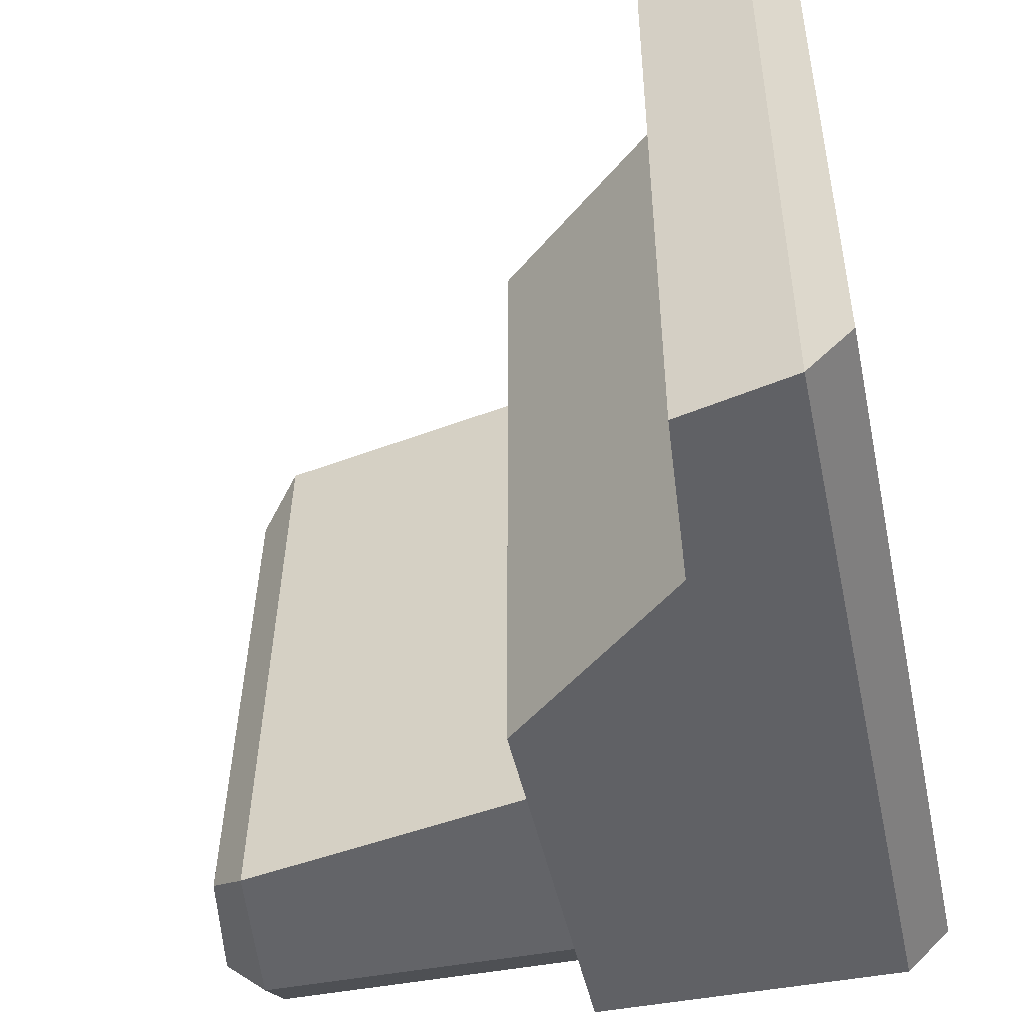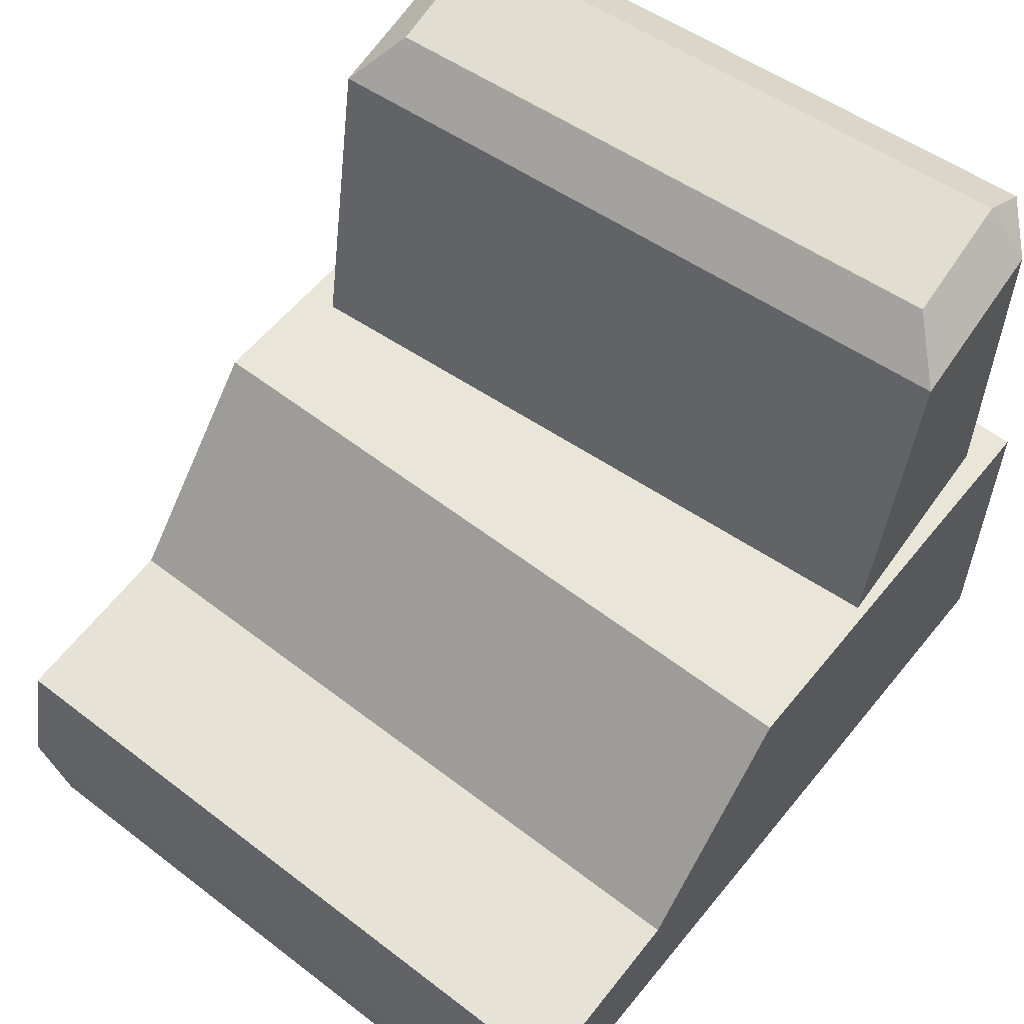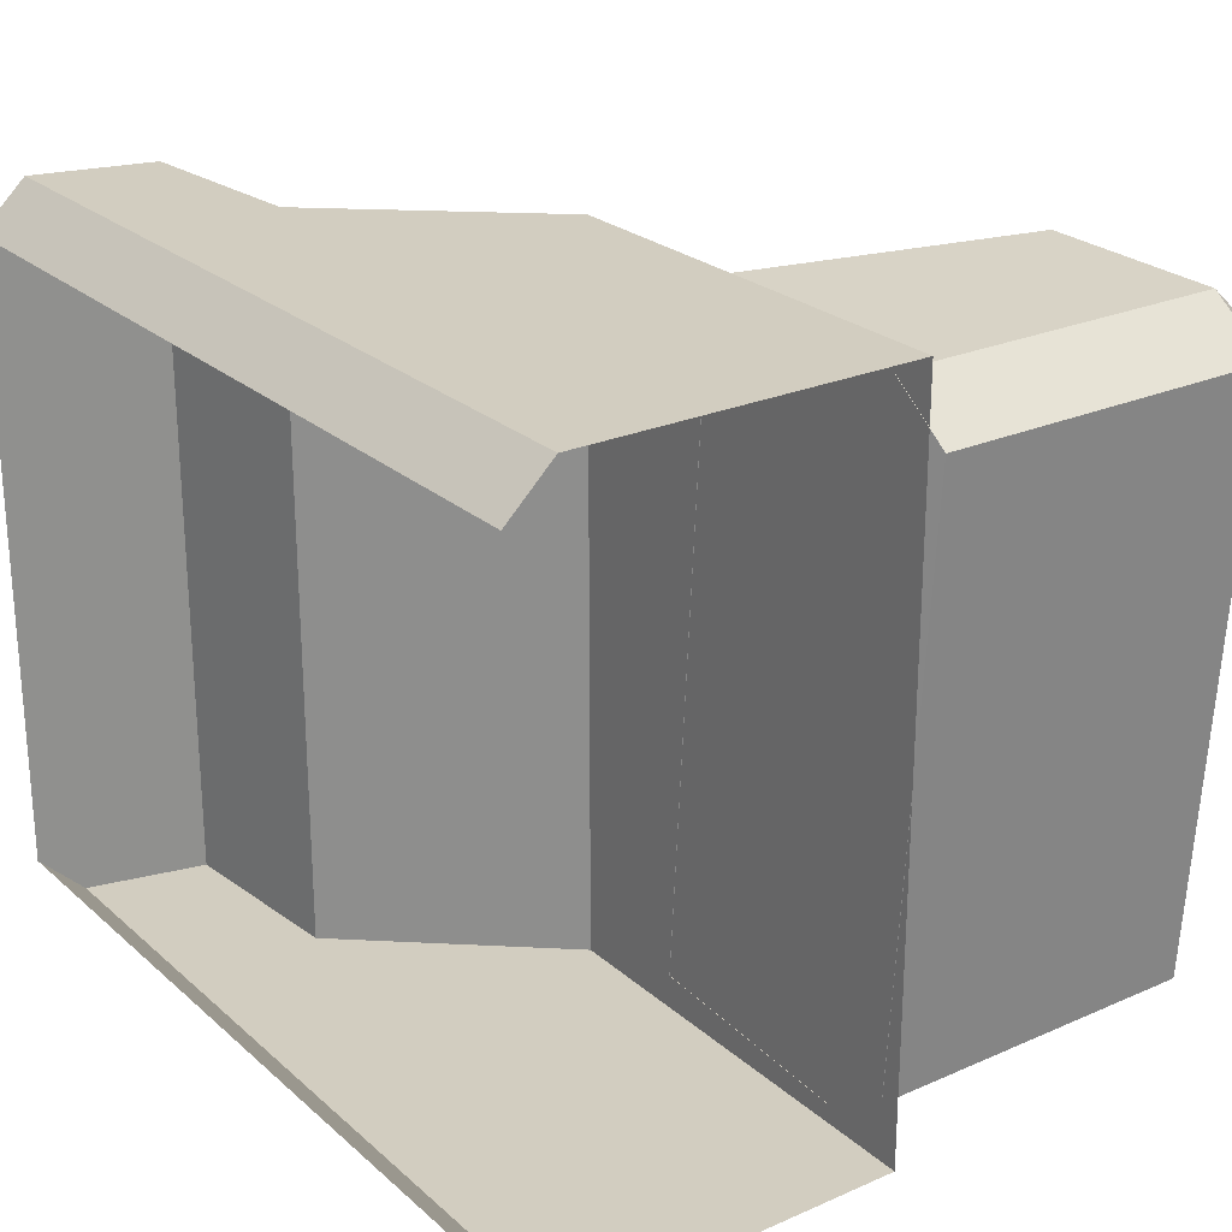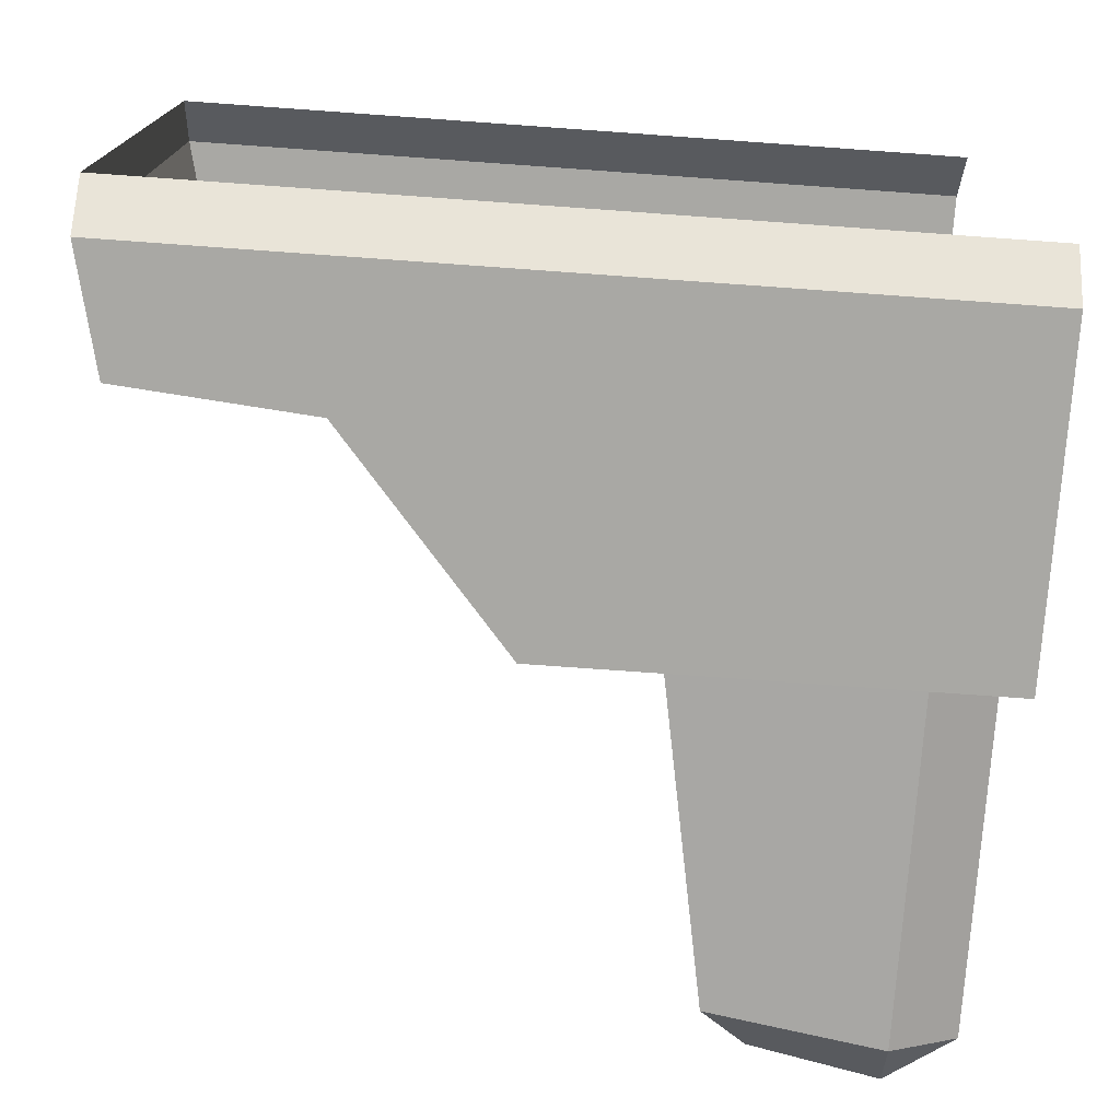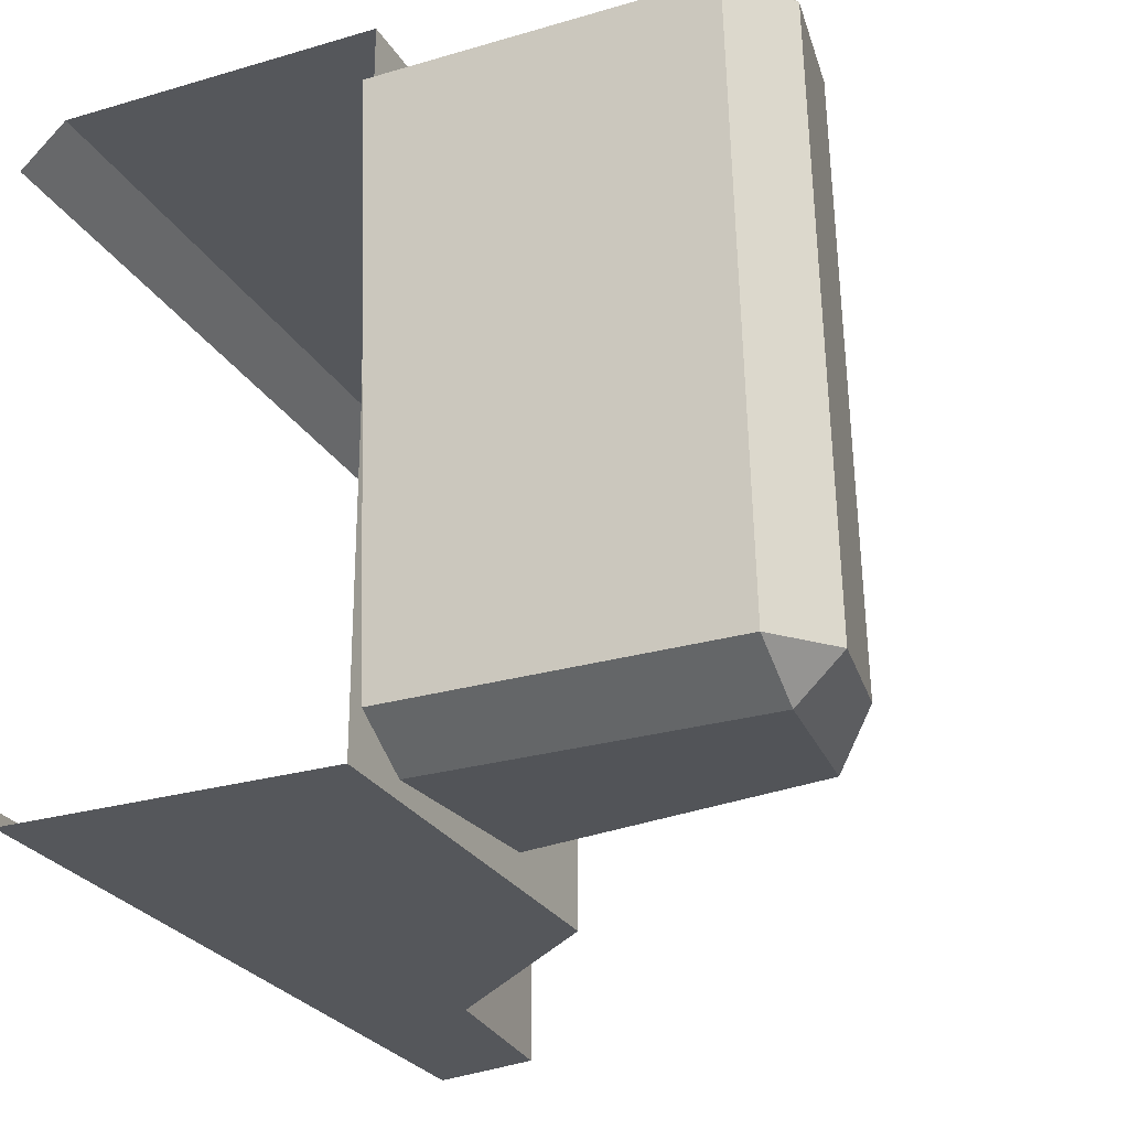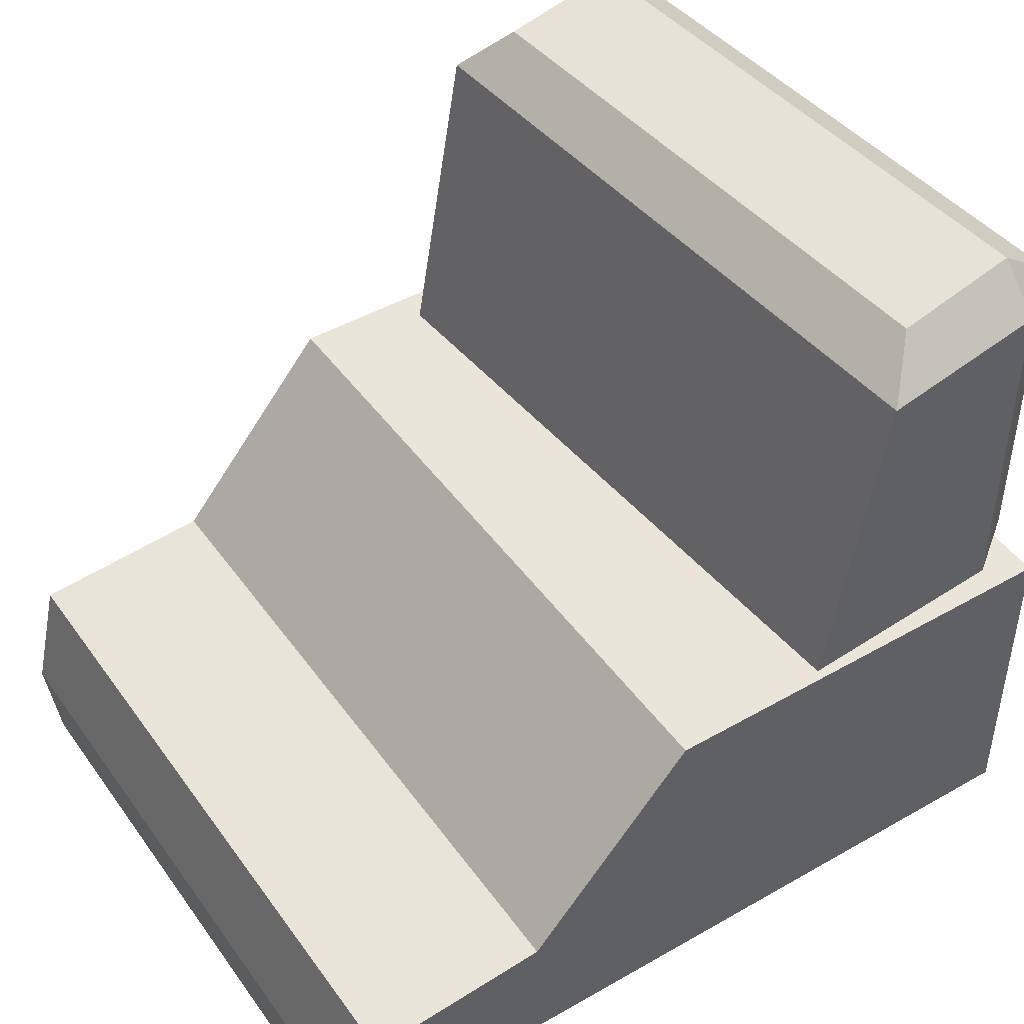
<metadata>
{"format":"obj","ext":"obj","renderer":"f3d","projection":"perspective","resolution":1024,"background":"white","views":[{"elev":-47.7,"azim":-77.8,"up":"+Z"},{"elev":57.9,"azim":-51.4,"up":"+Y"},{"elev":24.5,"azim":54.3,"up":"+Z"},{"elev":-75.0,"azim":-4.1,"up":"+Z"},{"elev":-26.8,"azim":114.6,"up":"+Z"},{"elev":45.3,"azim":-33.4,"up":"+Y"}]}
</metadata>
<code>
g futurecastle_obj_wall_end_R
v 0.463 1.052 0.3463
v 0.4604 1.096 0.3068
v 0.522 1.052 0.3027
v 0.4847 1.052 -0.2619
v 0.4231 1.096 -0.2579
v 0.4205 1.052 -0.2974
v 0.08463 0.727 -0.3153
v -0.07775 0.5366 -0.3153
v -0.1115 0.4082 -0.3153
v -0.2557 0.5212 -0.3153
v -0.282 0.4082 -0.3153
v -0.07775 0.5366 -0.3153
v 0.08463 0.727 -0.3153
v 0.5035 0.4082 -0.3153
v 0.5035 0.727 -0.3153
v 0.4231 1.096 -0.2579
v 0.4604 1.096 0.3068
v 0.3418 1.076 0.3146
v 0.3045 1.076 -0.25
v 0.463 0.7267 0.3463
v 0.2459 0.7267 0.3607
v 0.3021 1.031 0.357
v 0.463 1.052 0.3463
v 0.4847 0.7267 -0.262
v 0.522 0.7267 0.3027
v 0.522 1.052 0.3027
v 0.4847 1.052 -0.2619
v 0.3418 1.076 0.3146
v 0.4604 1.096 0.3068
v 0.463 1.052 0.3463
v 0.3021 1.031 0.357
v 0.4231 1.096 -0.2579
v 0.4847 1.052 -0.2619
v 0.522 1.052 0.3027
v 0.4604 1.096 0.3068
v 0.463 1.052 0.3463
v 0.522 1.052 0.3027
v 0.522 0.7267 0.3027
v 0.463 0.7267 0.3463
v 0.4205 0.7267 -0.2974
v 0.4847 0.7267 -0.262
v 0.4847 1.052 -0.2619
v 0.4205 1.052 -0.2974
v 0.2596 1.031 -0.2868
v 0.2034 0.7267 -0.2831
v 0.4205 0.7267 -0.2974
v 0.4205 1.052 -0.2974
v 0.3045 1.076 -0.25
v 0.2596 1.031 -0.2868
v 0.4205 1.052 -0.2974
v 0.4231 1.096 -0.2579
v 0.2034 0.7267 -0.2831
v 0.2596 1.031 -0.2868
v 0.3021 1.031 0.357
v 0.2459 0.7267 0.3607
v 0.3045 1.076 -0.25
v 0.3418 1.076 0.3146
v 0.3021 1.031 0.357
v 0.2596 1.031 -0.2868
v 0.08463 0.727 0.3698
v 0.5035 0.727 0.3698
v 0.5035 0.4082 0.3698
v -0.1115 0.4082 0.3698
v -0.07775 0.5366 0.3698
v -0.282 0.4082 0.3698
v -0.2557 0.5212 0.3698
v -0.07775 0.5366 0.3698
v 0.5035 0.3636 -0.2722
v 0.5035 0.4082 -0.3153
v -0.1115 0.4082 -0.3153
v -0.1209 0.3636 -0.2722
v -0.282 0.4082 -0.3153
v -0.283 0.3636 -0.2722
v -0.282 0.4082 0.3698
v -0.1209 0.3636 0.3267
v -0.283 0.3636 0.3267
v -0.1115 0.4082 0.3698
v 0.5035 0.3636 0.3267
v 0.5035 0.4082 0.3698
v -0.282 0.4082 0.3698
v -0.282 0.4082 -0.3153
v -0.2557 0.5212 -0.3153
v -0.2557 0.5212 0.3698
v -0.283 0.3636 -0.2722
v -0.282 0.4082 -0.3153
v -0.282 0.4082 0.3698
v -0.283 0.3636 0.3267
v 0.5035 0.727 -0.3153
v 0.5035 0.727 0.3698
v 0.08463 0.727 0.3698
v 0.08463 0.727 -0.3153
v 0.08463 0.727 -0.3153
v 0.08463 0.727 0.3698
v -0.07775 0.5366 0.3698
v -0.07775 0.5366 -0.3153
v -0.07775 0.5366 -0.3153
v -0.07775 0.5366 0.3698
v -0.2557 0.5212 0.3698
v -0.2557 0.5212 -0.3153
g futurecastle_obj_wall_end_R_0
f 3 2 1
f 6 5 4
f 9 8 7
f 9 11 10
f 12 9 10
f 14 9 13
f 13 15 14
f 18 17 16
f 19 18 16
f 22 21 20
f 23 22 20
f 26 25 24
f 27 26 24
f 30 29 28
f 31 30 28
f 34 33 32
f 35 34 32
f 38 37 36
f 39 38 36
f 42 41 40
f 43 42 40
f 46 45 44
f 47 46 44
f 50 49 48
f 51 50 48
f 54 53 52
f 55 54 52
f 58 57 56
f 59 58 56
f 62 61 60
f 60 63 62
f 60 64 63
f 66 65 63
f 67 66 63
f 70 69 68
f 71 70 68
f 72 70 71
f 73 72 71
f 76 75 74
f 75 77 74
f 75 78 77
f 78 79 77
f 82 81 80
f 83 82 80
f 86 85 84
f 87 86 84
f 90 89 88
f 91 90 88
f 94 93 92
f 95 94 92
f 98 97 96
f 99 98 96

</code>
